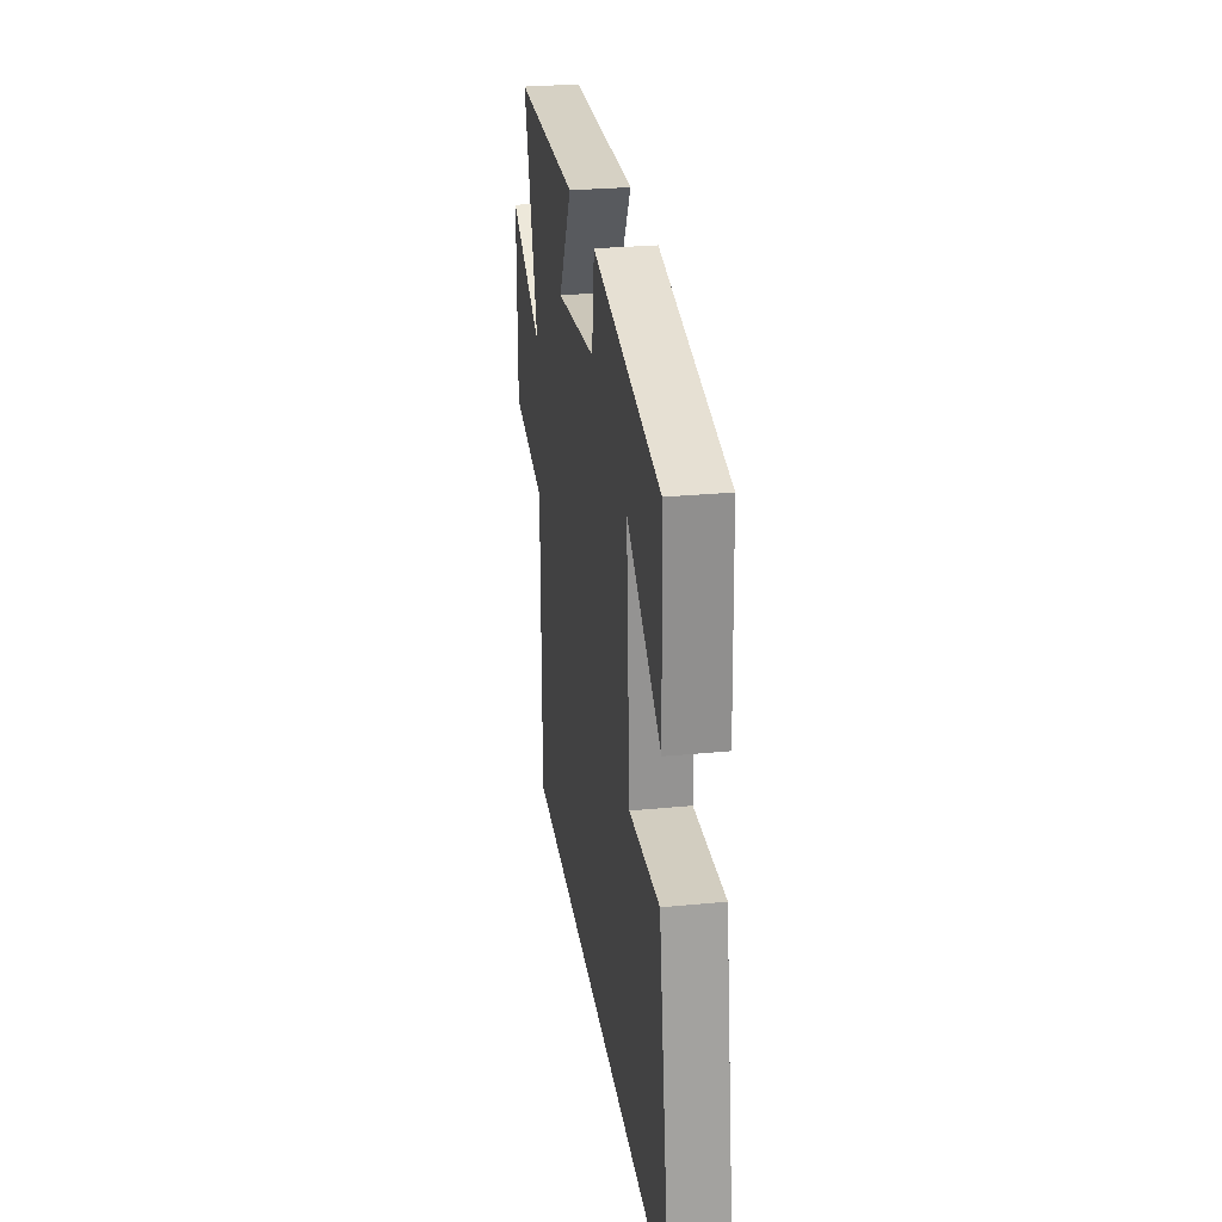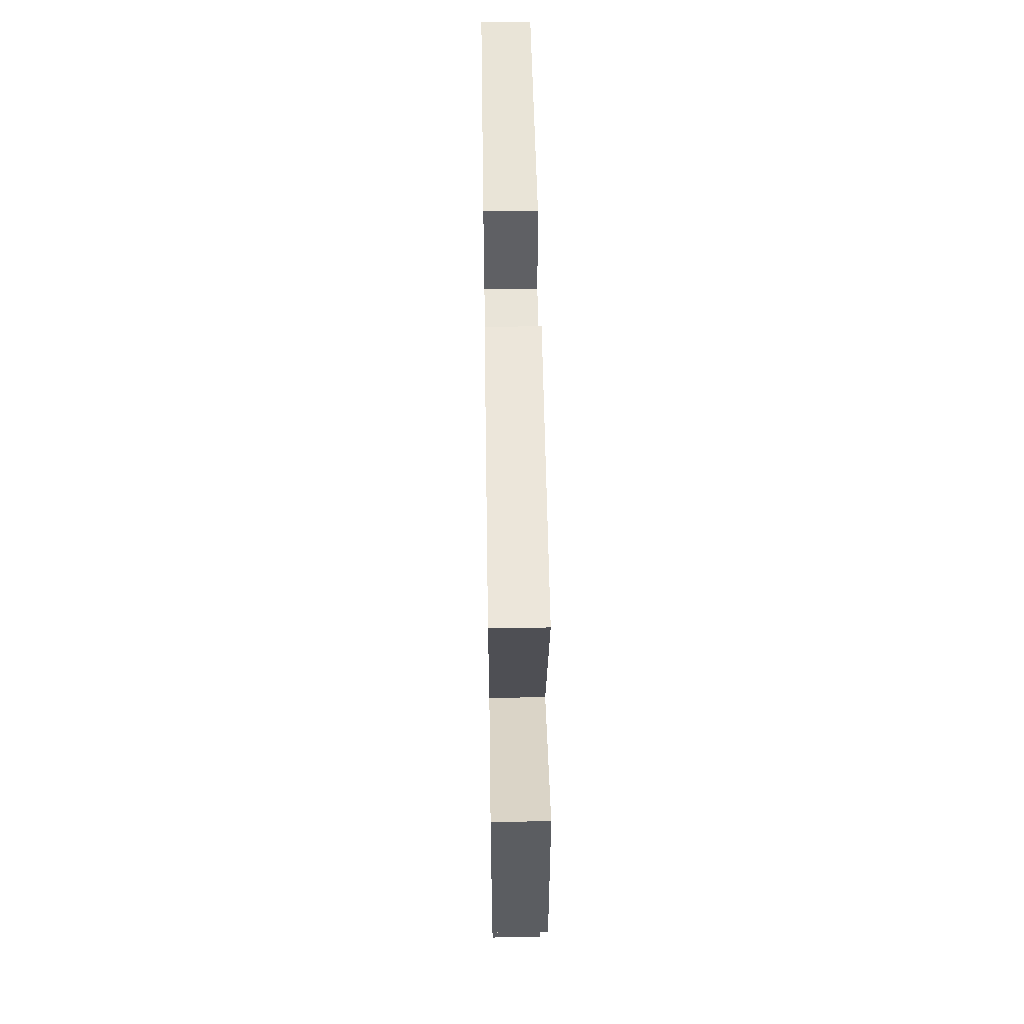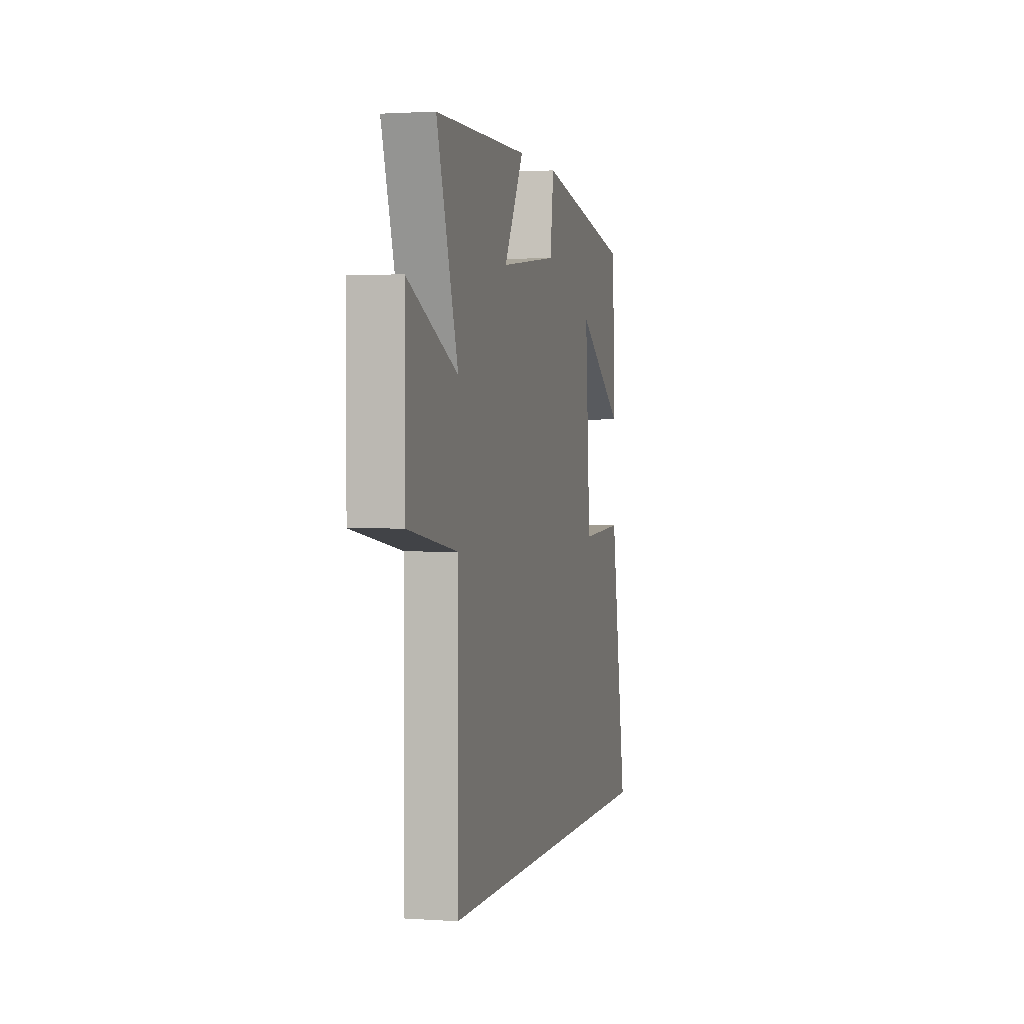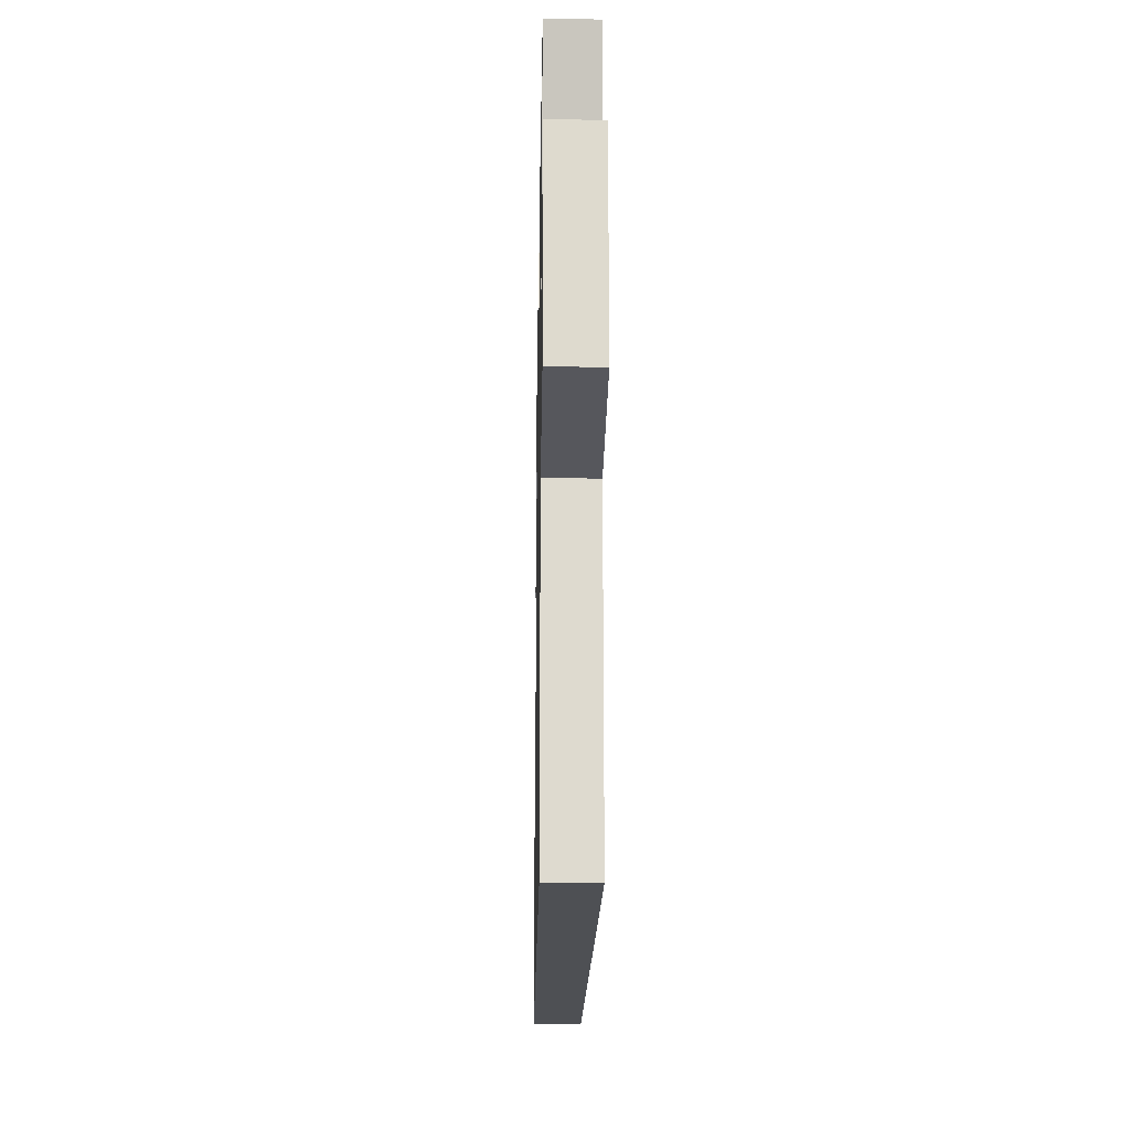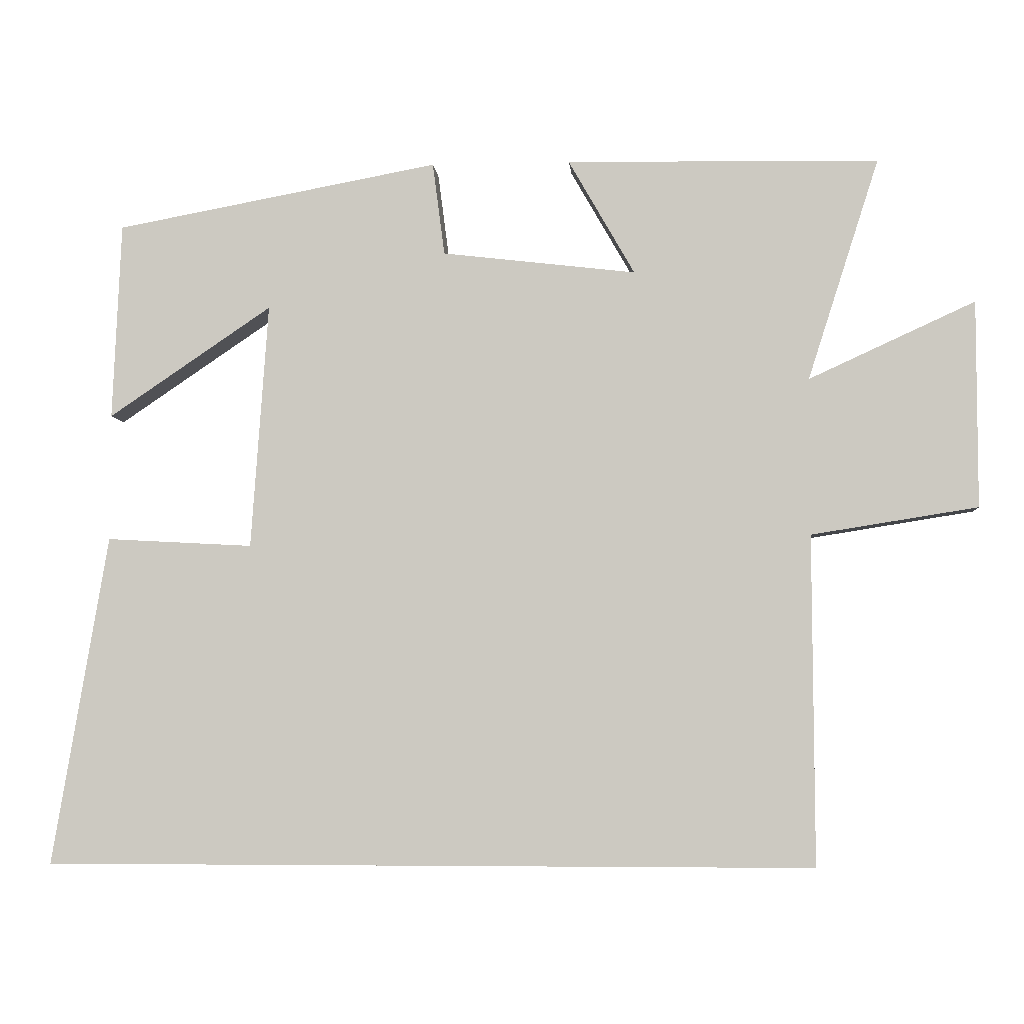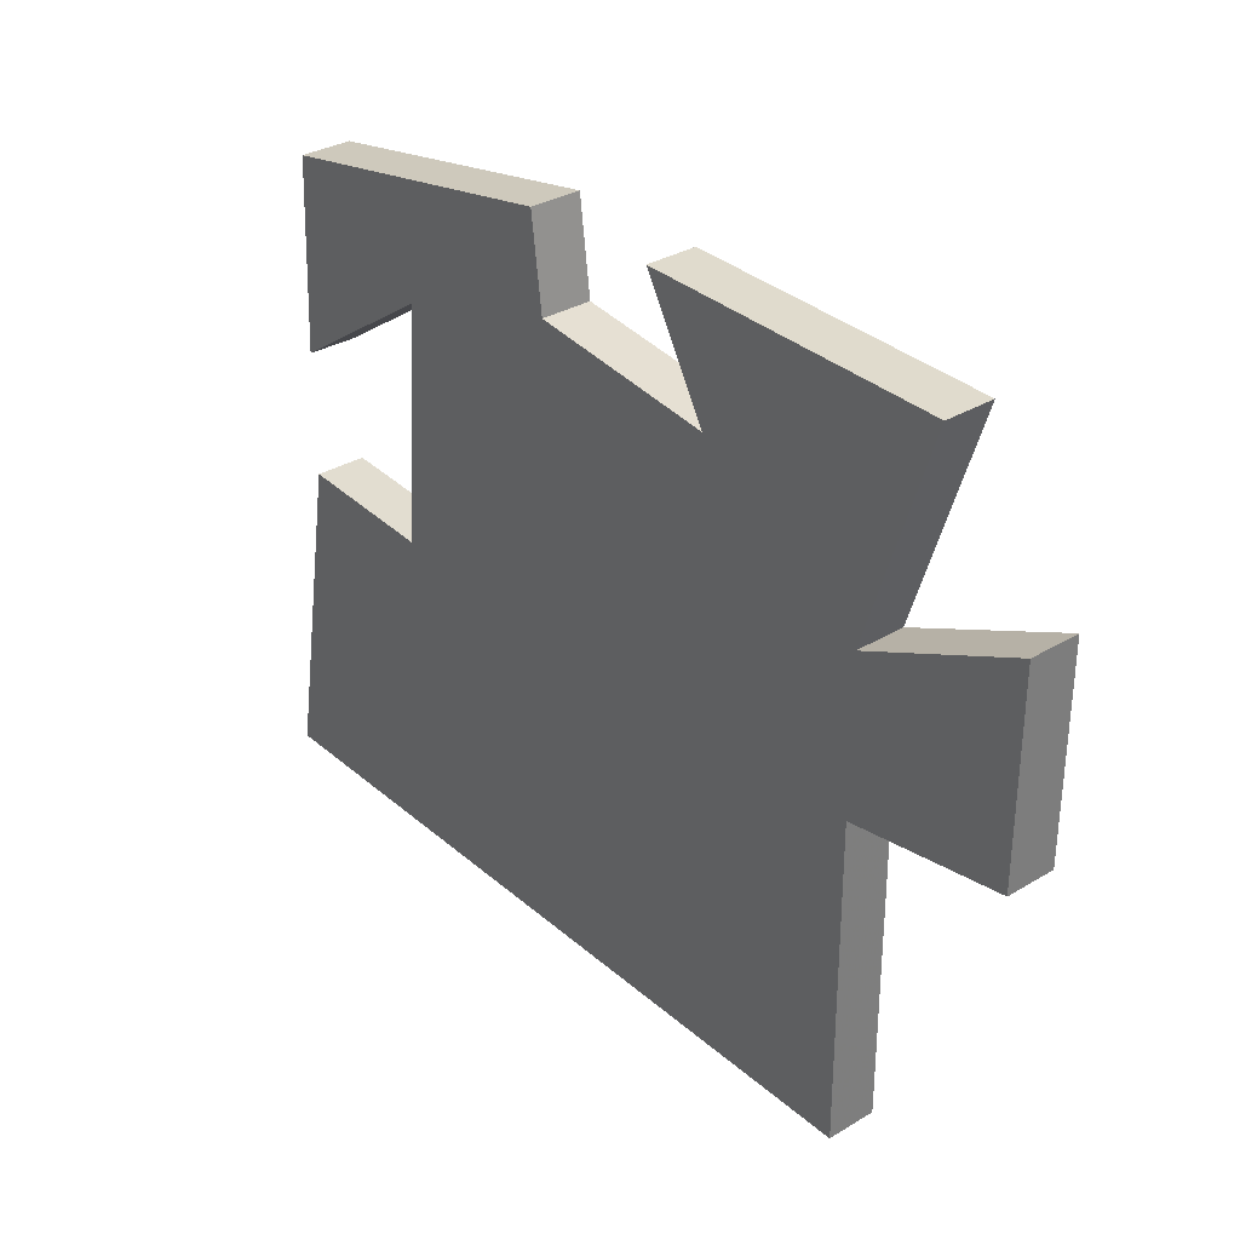
<metadata>
{"format":"obj","ext":"obj","renderer":"f3d","projection":"perspective","resolution":1024,"background":"white","views":[{"elev":27.6,"azim":81.6,"up":"+Z"},{"elev":53.7,"azim":-90.9,"up":"+Z"},{"elev":1.6,"azim":-76.2,"up":"+Z"},{"elev":-18.5,"azim":-91.0,"up":"+Z"},{"elev":-5.0,"azim":-175.3,"up":"+Z"},{"elev":32.4,"azim":-130.0,"up":"+Z"}]}
</metadata>
<code>
v 0.578 0.07 -0.5
v -0.502 0.07 -0.5
v -0.5 0.07 -0.038
v -0.733 0.07 -0.001
v -0.733 0.07 0.289
v -0.5 0.07 0.182
v -0.6 0.07 0.493
v -0.162 0.07 0.5
v -0.255 0.07 0.338
v 0.017 0.07 0.37
v 0.034 0.07 0.5
v 0.488 0.07 0.416
v 0.5 0.07 0.14
v 0.271 0.07 0.295
v 0.295 0.07 -0.049
v 0.5 0.07 -0.038
v 0.578 0 -0.5
v -0.502 0 -0.5
v -0.5 0 -0.038
v -0.733 0 -0.001
v -0.733 0 0.289
v -0.5 0 0.182
v -0.6 0 0.493
v -0.162 0 0.5
v -0.255 0 0.338
v 0.017 0 0.37
v 0.034 0 0.5
v 0.488 0 0.416
v 0.5 0 0.14
v 0.271 0 0.295
v 0.295 0 -0.049
v 0.5 0 -0.038
f 15 16 1 2
f 14 15 2 3
f 11 12 13 14
f 10 11 14
f 9 10 14 3
f 6 7 8 9
f 6 9 3 4
f 4 5 6
f 18 17 32 31
f 19 18 31 30
f 30 29 28 27
f 30 27 26
f 19 30 26 25
f 25 24 23 22
f 20 19 25 22
f 22 21 20
f 1 17 18 2
f 2 18 19 3
f 3 19 20 4
f 4 20 21 5
f 5 21 22 6
f 6 22 23 7
f 7 23 24 8
f 8 24 25 9
f 9 25 26 10
f 10 26 27 11
f 11 27 28 12
f 12 28 29 13
f 13 29 30 14
f 14 30 31 15
f 15 31 32 16
f 16 32 17 1

</code>
